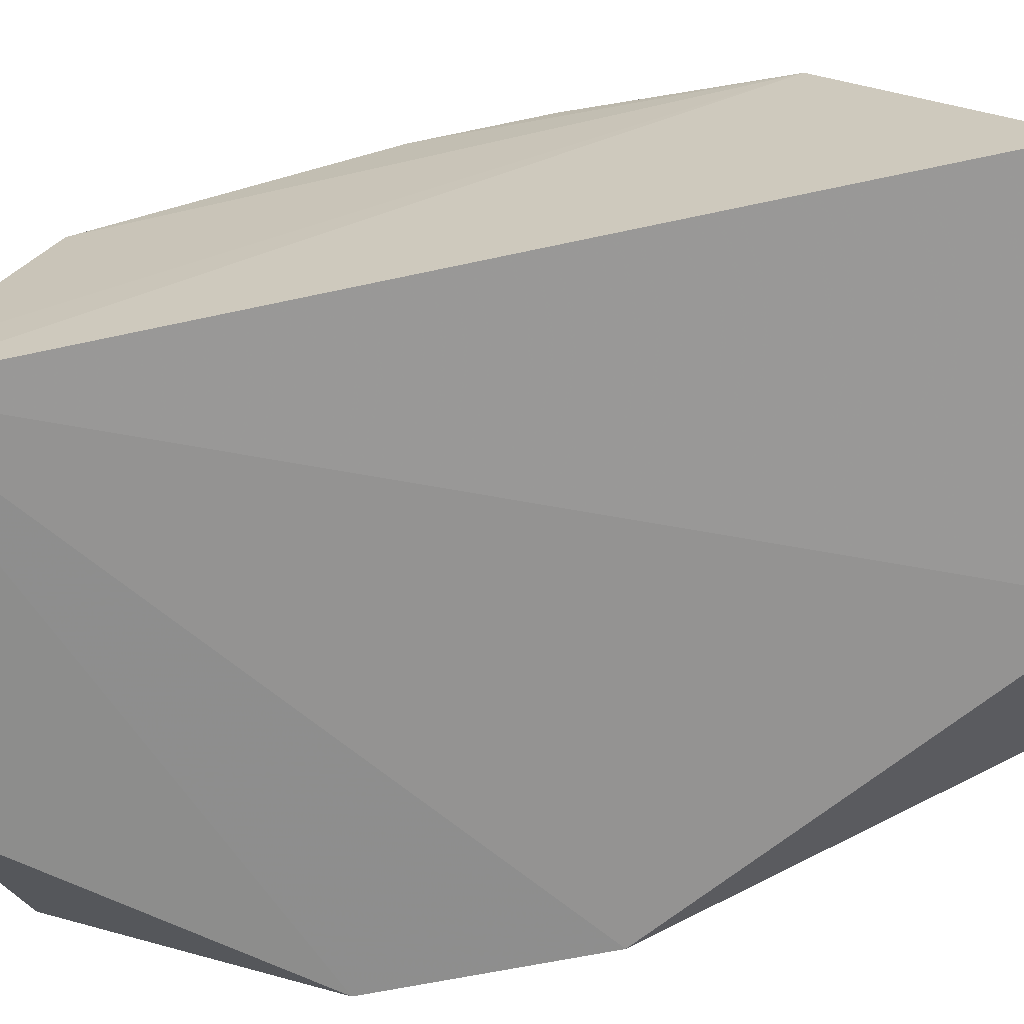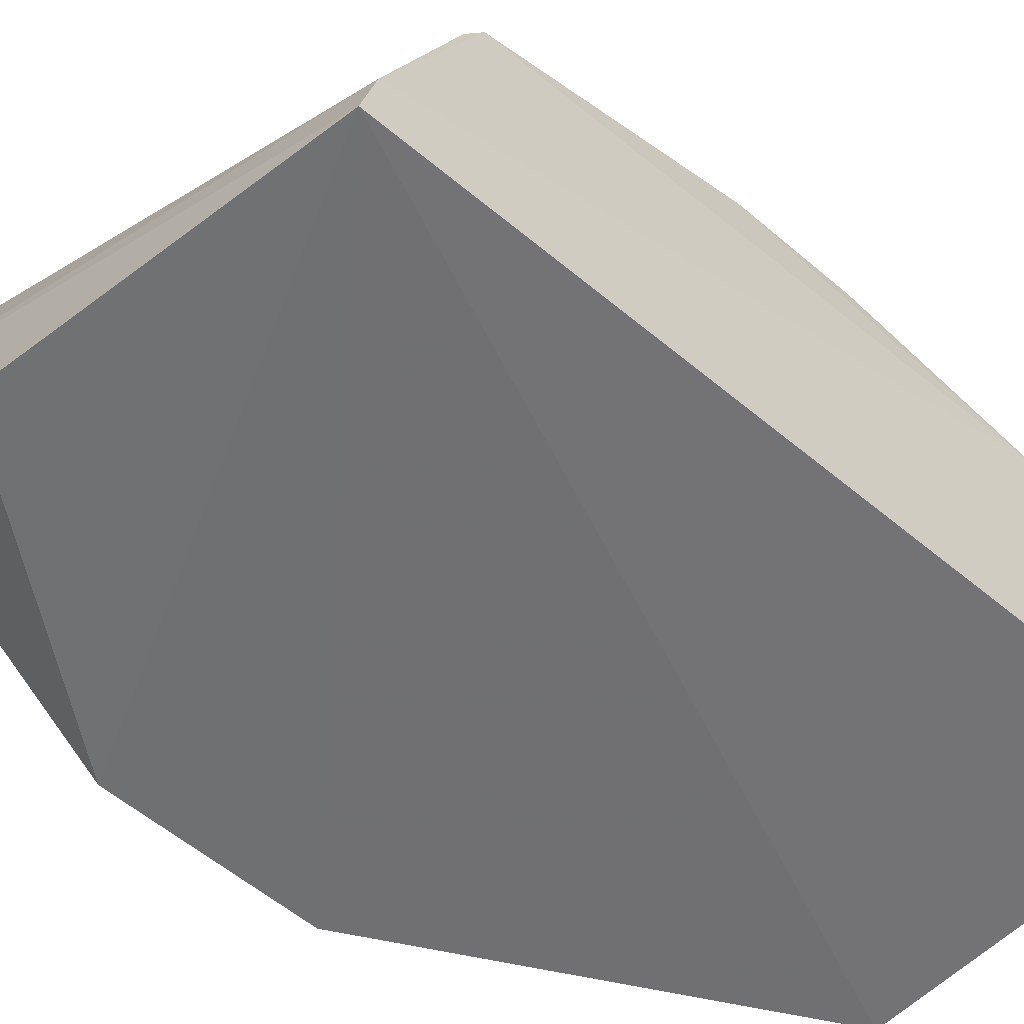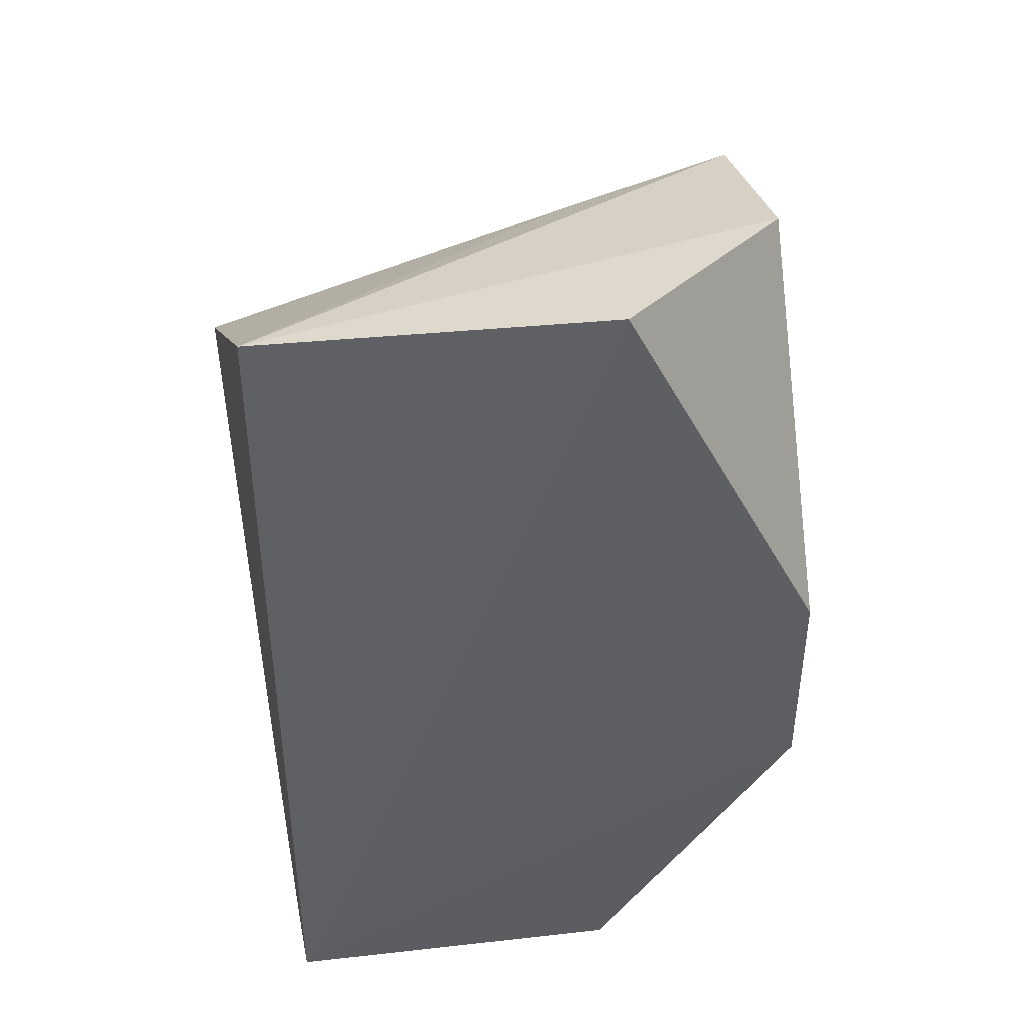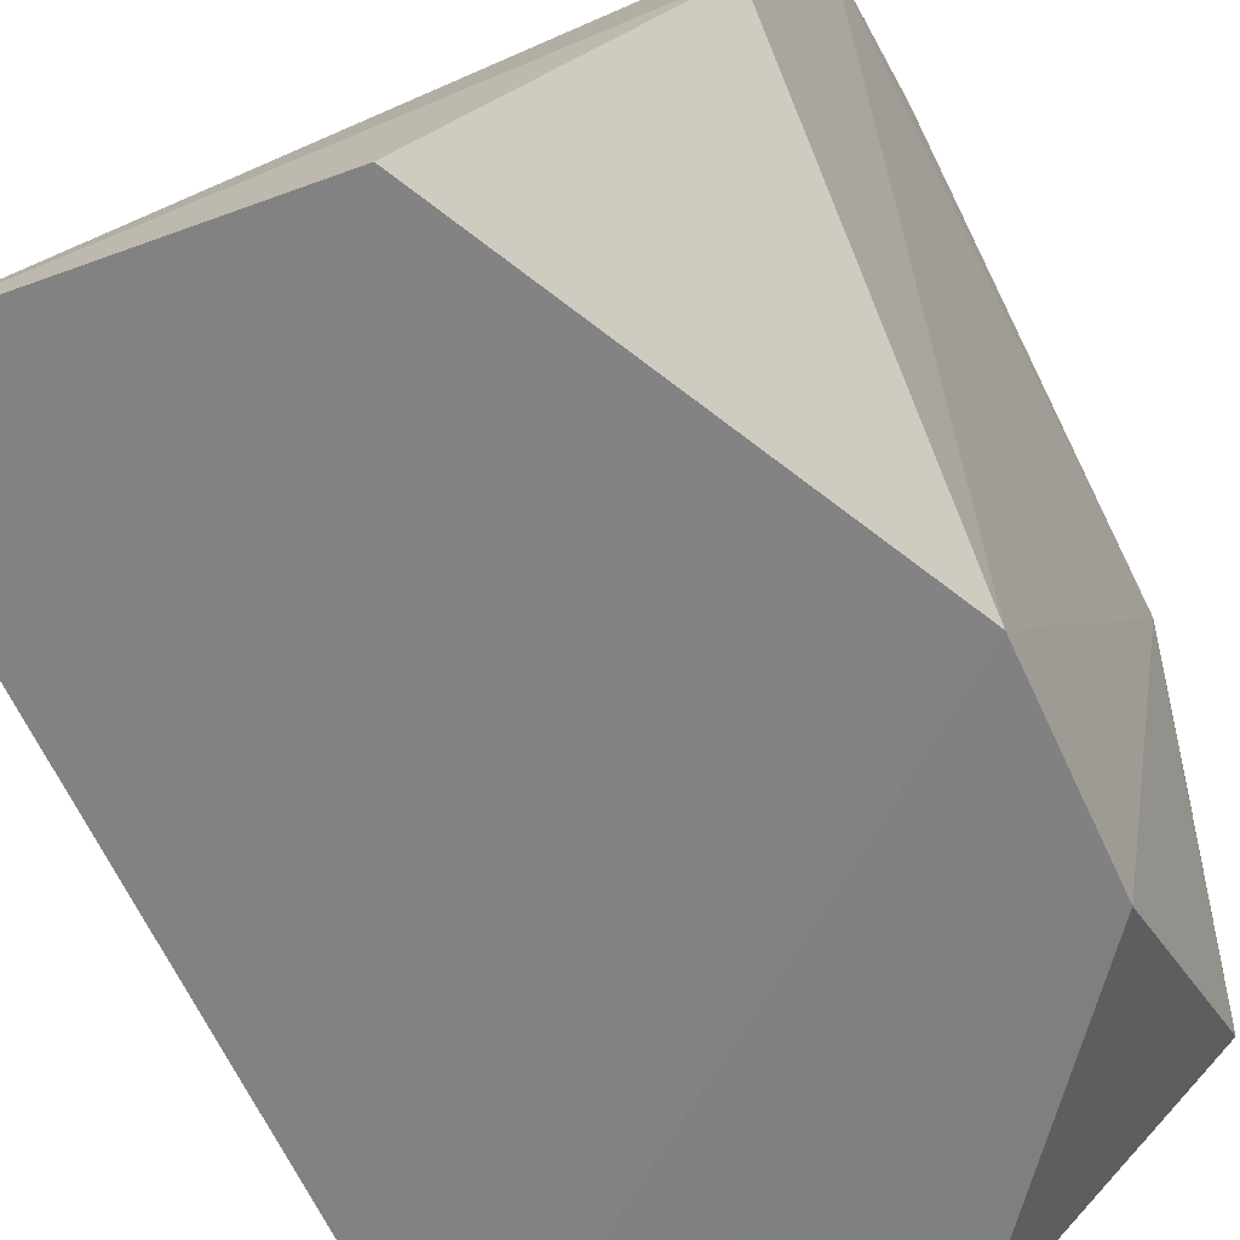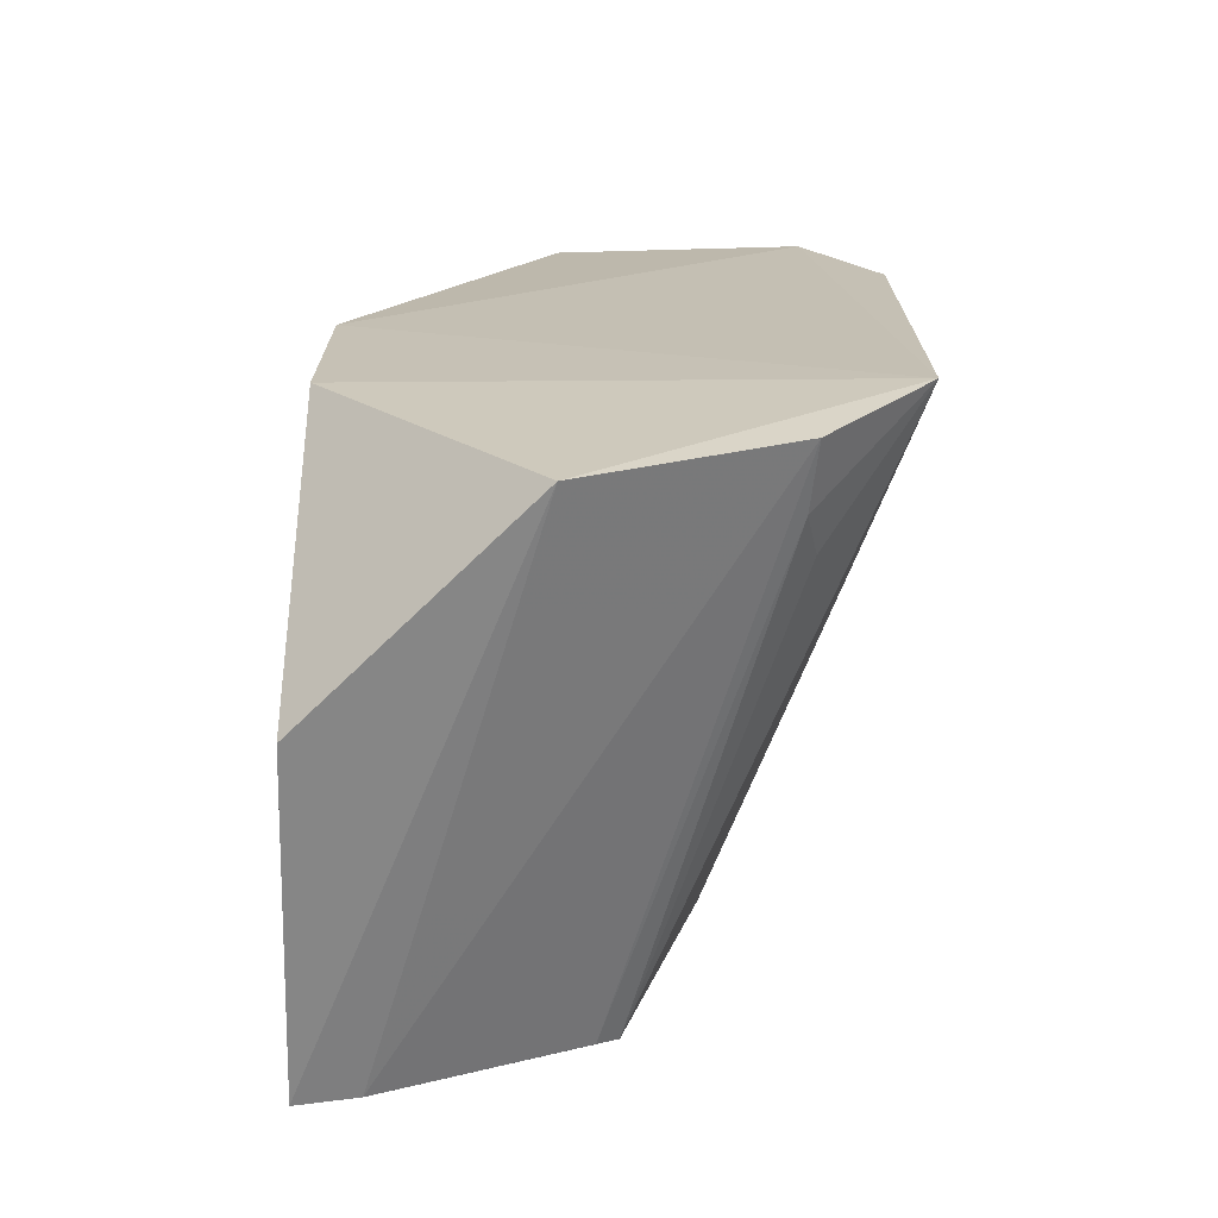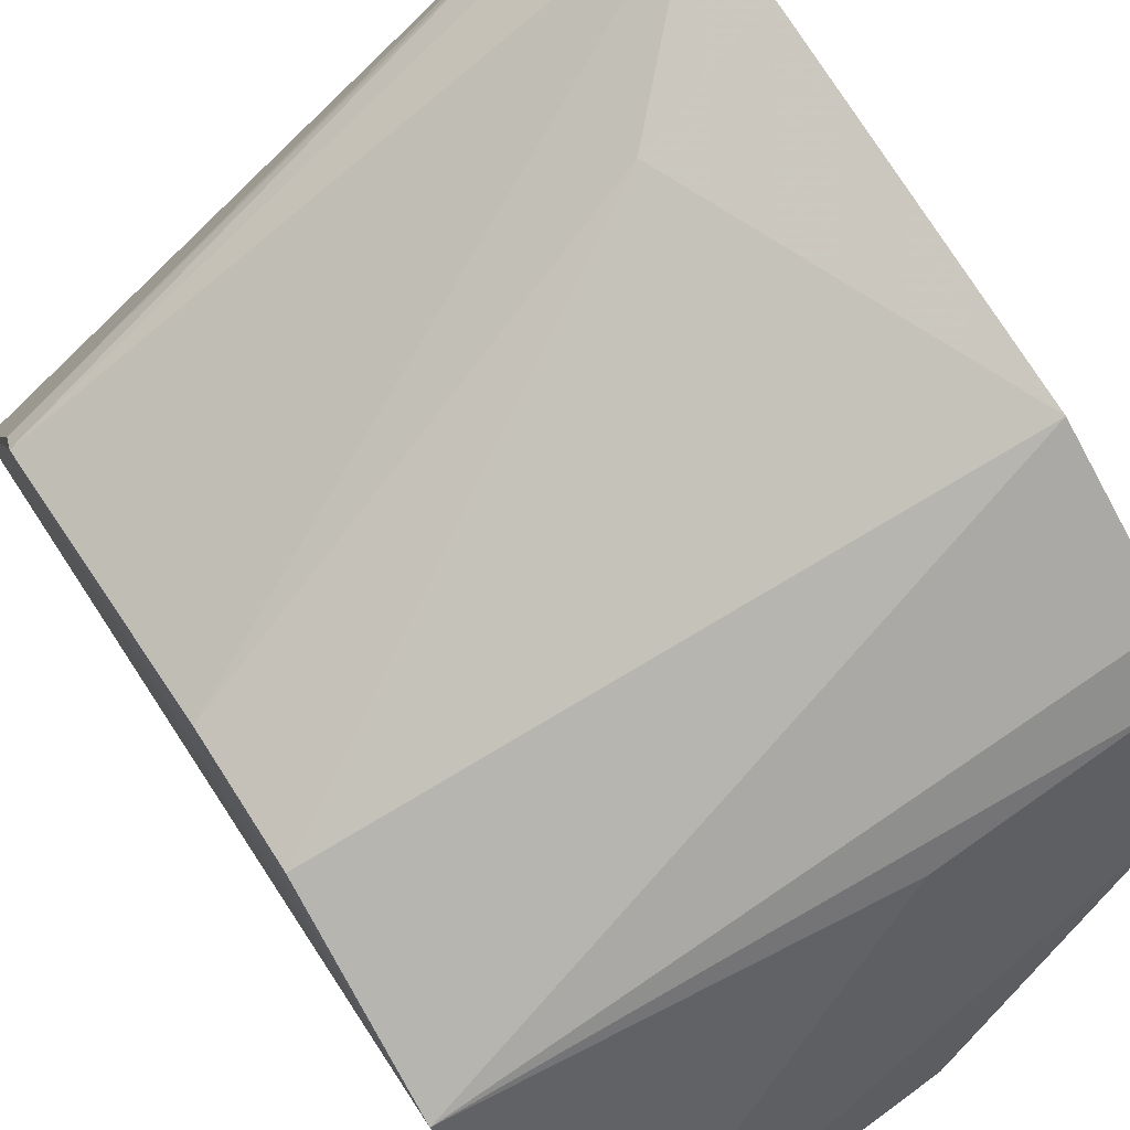
<metadata>
{"format":"obj","ext":"obj","renderer":"f3d","projection":"perspective","resolution":1024,"background":"white","views":[{"elev":-65.7,"azim":-78.4,"up":"+Y"},{"elev":-55.6,"azim":-132.3,"up":"+Y"},{"elev":43.0,"azim":-12.6,"up":"+Z"},{"elev":-60.0,"azim":24.4,"up":"+Y"},{"elev":-70.5,"azim":89.3,"up":"+Z"},{"elev":75.0,"azim":-33.4,"up":"+Y"}]}
</metadata>
<code>
v 0.08456 -0.1614 0.1011
v 0.1289 -0.1191 -0.0917
v 0.1288 -0.1644 0.0139
v 0.1347 -0.05464 0.03947
v 0.01064 -0.1076 -0.05595
v 0.1374 -0.05564 -0.05695
v 0.128 -0.1225 0.09121
v 0.008687 -0.1039 0.06824
v 0.00954 -0.166 -0.07925
v 0.1288 -0.1644 -0.03155
v 0.1343 -0.0702 0.06983
v 0.1327 -0.07692 -0.07846
v 0.01107 -0.09134 0.001172
v 0.01004 -0.1581 0.1048
v 0.009704 -0.1533 -0.07623
v 0.08353 -0.1645 -0.0906
v 0.1184 -0.07826 -0.07457
v 0.01083 -0.09151 0.02714
v 0.1081 -0.06189 -0.02767
v 0.1303 -0.07856 0.07855
v 0.01146 -0.112 -0.05946
v 0.1094 -0.07588 -0.06774
v 0.08852 -0.09169 0.07879
f 7 1 3
f 9 3 1
f 10 6 3
f 10 2 6
f 10 3 9
f 11 6 4
f 11 3 6
f 11 7 3
f 11 4 8
f 12 6 2
f 13 6 5
f 13 5 8
f 14 1 7
f 14 9 1
f 14 8 9
f 15 9 8
f 15 8 5
f 15 12 2
f 15 2 9
f 16 10 9
f 16 9 2
f 16 2 10
f 17 6 12
f 18 13 8
f 18 8 4
f 19 4 6
f 19 6 13
f 19 18 4
f 19 13 18
f 20 11 8
f 20 14 7
f 20 7 11
f 21 15 5
f 21 12 15
f 21 17 12
f 21 5 17
f 22 17 5
f 22 5 6
f 22 6 17
f 23 20 8
f 23 8 14
f 23 14 20

</code>
